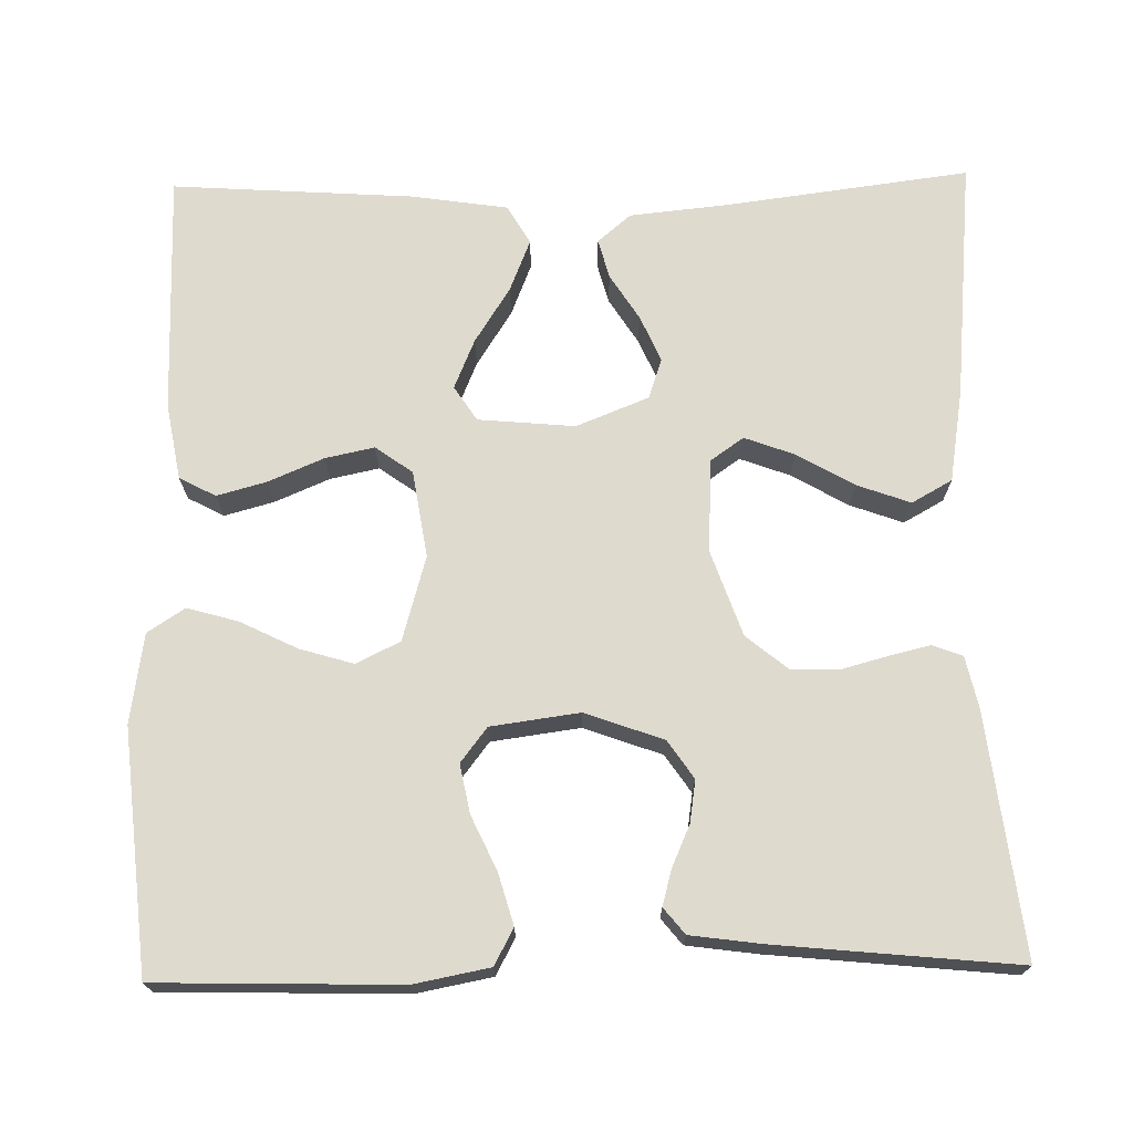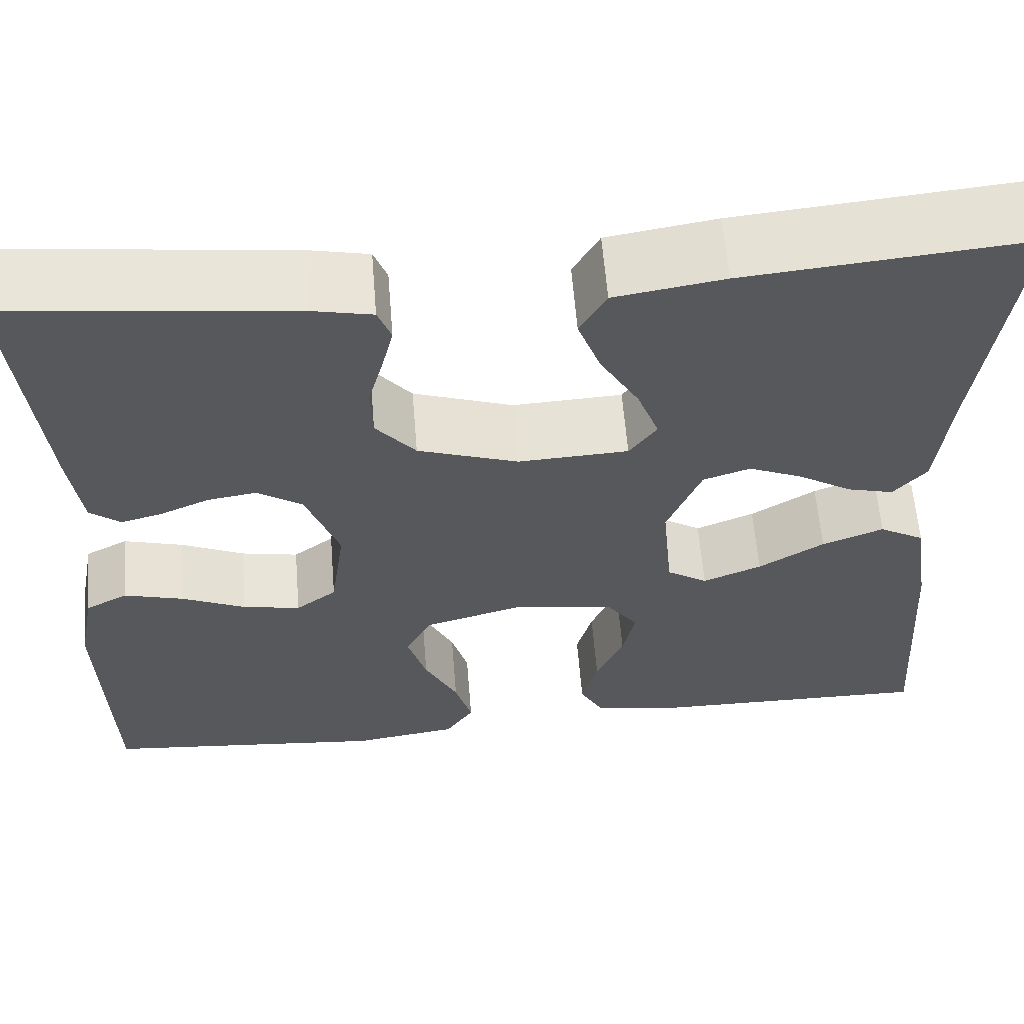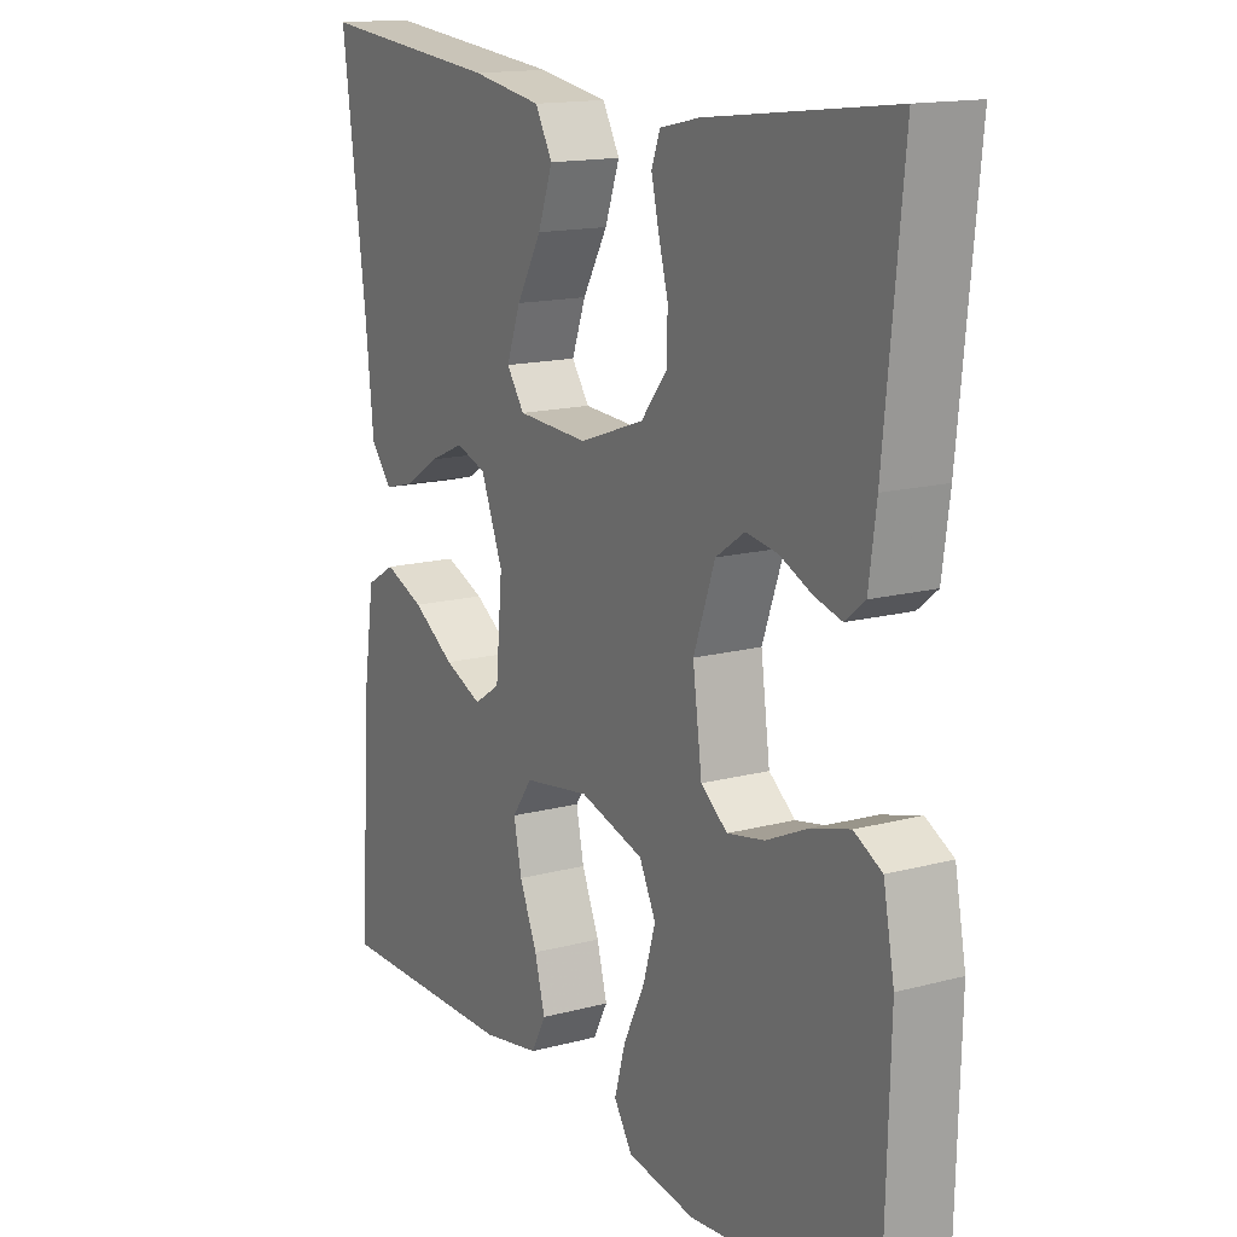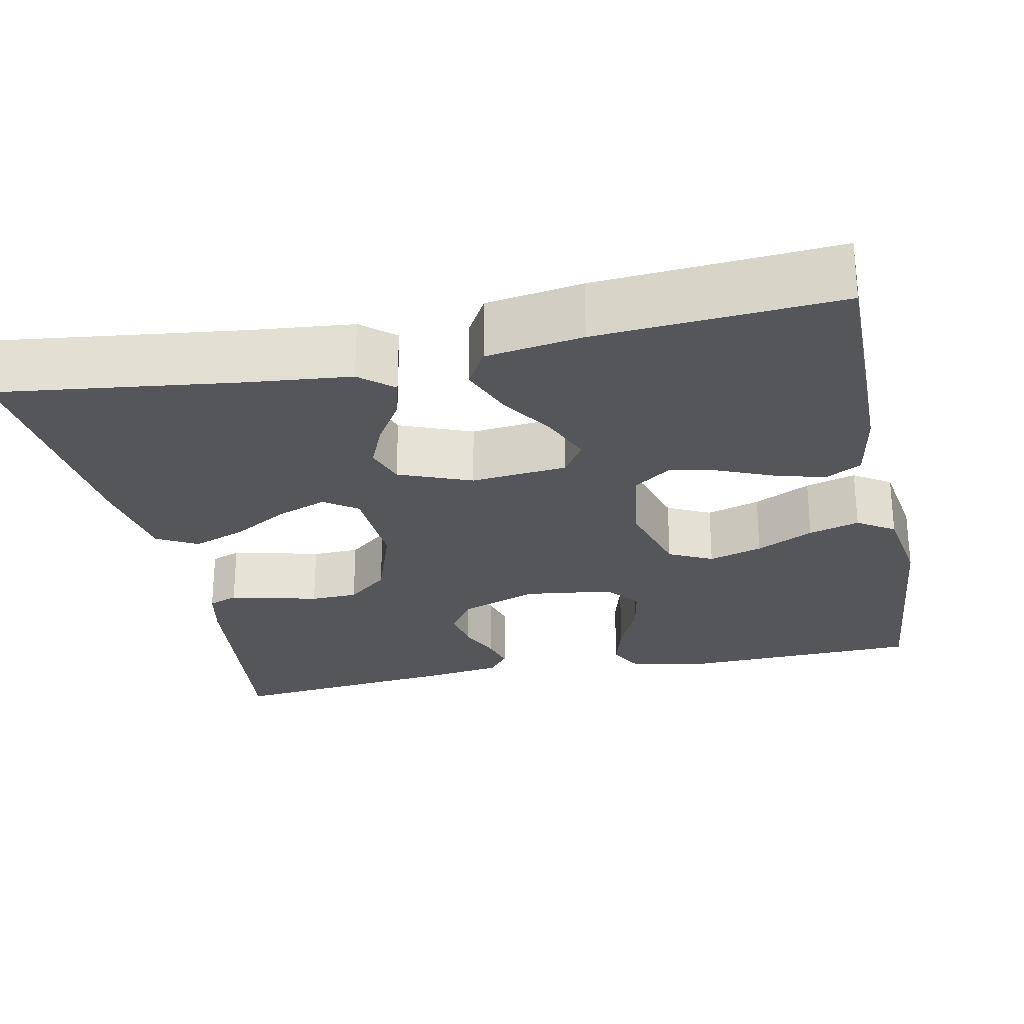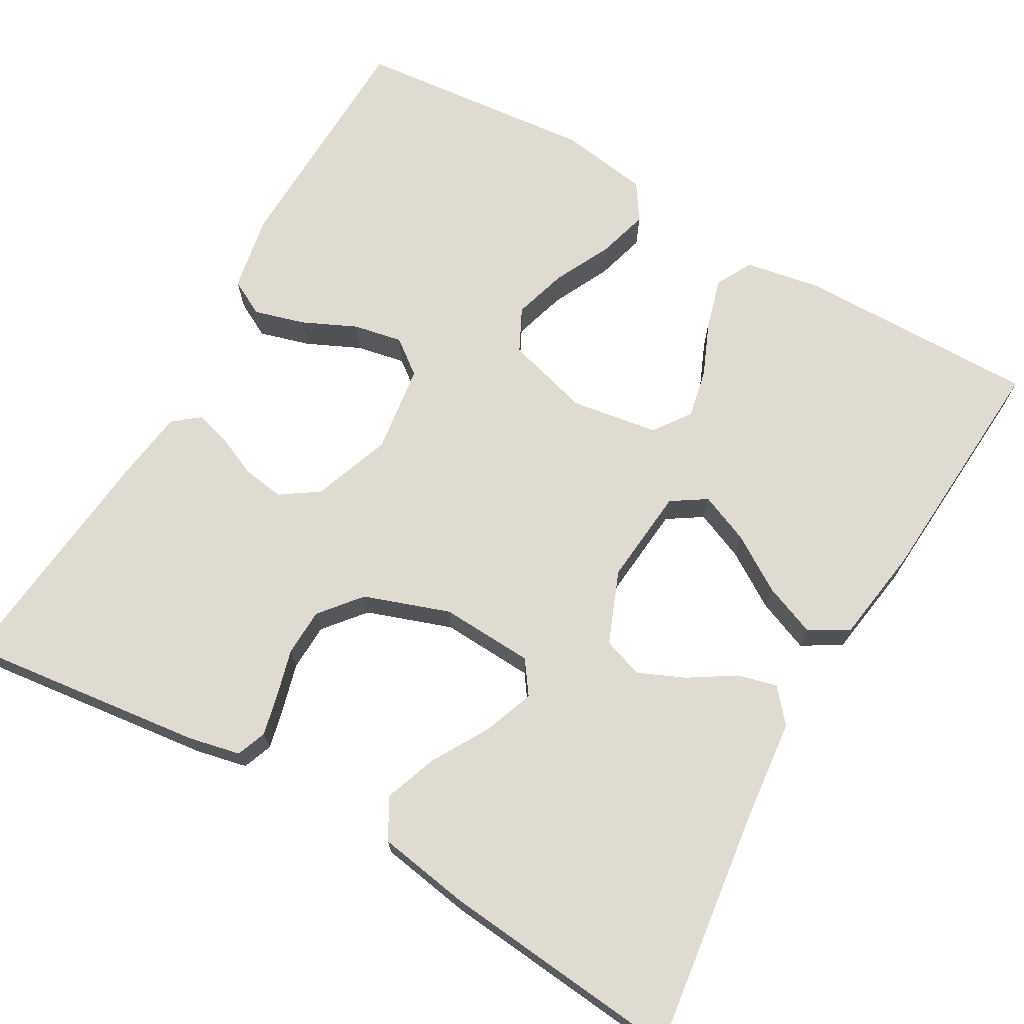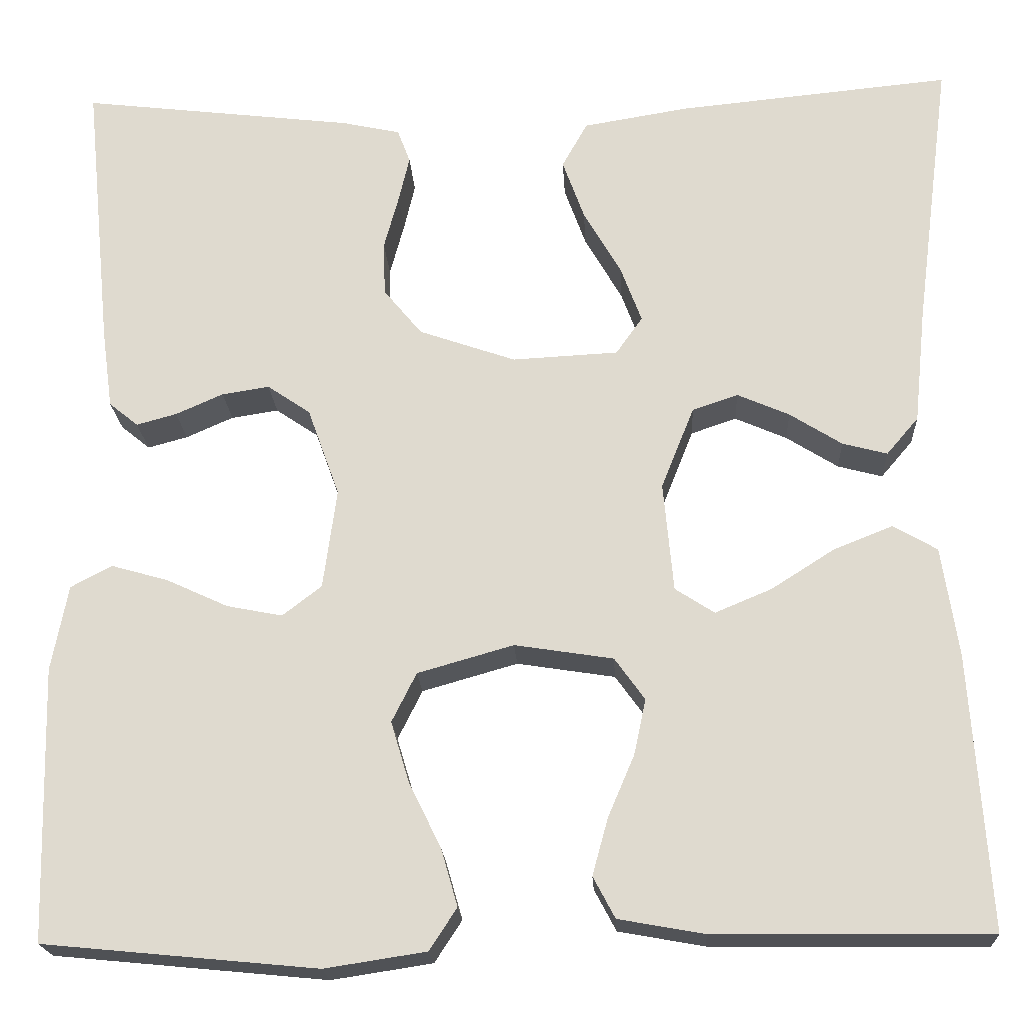
<metadata>
{"format":"obj","ext":"obj","renderer":"f3d","projection":"perspective","resolution":1024,"background":"white","views":[{"elev":71.2,"azim":-91.1,"up":"+Y"},{"elev":60.8,"azim":-4.6,"up":"+Z"},{"elev":15.1,"azim":-119.7,"up":"+Z"},{"elev":-26.1,"azim":101.9,"up":"+Y"},{"elev":70.1,"azim":29.8,"up":"+Y"},{"elev":-20.2,"azim":3.1,"up":"+Z"}]}
</metadata>
<code>
v -0.5 0.07 0.5
v -0.2 0.07 0.464
v -0.136 0.07 0.45
v -0.122 0.07 0.413
v -0.134 0.07 0.362
v -0.15 0.07 0.303
v -0.148 0.07 0.244
v -0.106 0.07 0.193
v 0 0.07 0.156
v 0.116 0.07 0.162
v 0.145 0.07 0.203
v 0.122 0.07 0.265
v 0.081 0.07 0.336
v 0.057 0.07 0.402
v 0.085 0.07 0.452
v 0.2 0.07 0.471
v 0.5 0.07 0.5
v 0.461 0.07 0.2
v 0.448 0.07 0.074
v 0.413 0.07 0.033
v 0.364 0.07 0.046
v 0.307 0.07 0.082
v 0.25 0.07 0.107
v 0.2 0.07 0.09
v 0.164 0.07 0
v 0.175 0.07 -0.12
v 0.218 0.07 -0.148
v 0.28 0.07 -0.122
v 0.349 0.07 -0.078
v 0.414 0.07 -0.052
v 0.462 0.07 -0.08
v 0.48 0.07 -0.2
v 0.5 0.07 -0.5
v 0.2 0.07 -0.497
v 0.106 0.07 -0.48
v 0.082 0.07 -0.435
v 0.099 0.07 -0.373
v 0.128 0.07 -0.305
v 0.141 0.07 -0.244
v 0.108 0.07 -0.198
v 0 0.07 -0.181
v -0.105 0.07 -0.211
v -0.132 0.07 -0.265
v -0.112 0.07 -0.332
v -0.077 0.07 -0.403
v -0.059 0.07 -0.466
v -0.089 0.07 -0.512
v -0.2 0.07 -0.529
v -0.5 0.07 -0.5
v -0.508 0.07 -0.2
v -0.49 0.07 -0.106
v -0.445 0.07 -0.082
v -0.382 0.07 -0.1
v -0.315 0.07 -0.131
v -0.254 0.07 -0.143
v -0.211 0.07 -0.11
v -0.196 0.07 0
v -0.231 0.07 0.097
v -0.278 0.07 0.129
v -0.33 0.07 0.121
v -0.382 0.07 0.098
v -0.426 0.07 0.086
v -0.458 0.07 0.112
v -0.47 0.07 0.2
v -0.5 0 0.5
v -0.2 0 0.464
v -0.136 0 0.45
v -0.122 0 0.413
v -0.134 0 0.362
v -0.15 0 0.303
v -0.148 0 0.244
v -0.106 0 0.193
v 0 0 0.156
v 0.116 0 0.162
v 0.145 0 0.203
v 0.122 0 0.265
v 0.081 0 0.336
v 0.057 0 0.402
v 0.085 0 0.452
v 0.2 0 0.471
v 0.5 0 0.5
v 0.461 0 0.2
v 0.448 0 0.074
v 0.413 0 0.033
v 0.364 0 0.046
v 0.307 0 0.082
v 0.25 0 0.107
v 0.2 0 0.09
v 0.164 0 0
v 0.175 0 -0.12
v 0.218 0 -0.148
v 0.28 0 -0.122
v 0.349 0 -0.078
v 0.414 0 -0.052
v 0.462 0 -0.08
v 0.48 0 -0.2
v 0.5 0 -0.5
v 0.2 0 -0.497
v 0.106 0 -0.48
v 0.082 0 -0.435
v 0.099 0 -0.373
v 0.128 0 -0.305
v 0.141 0 -0.244
v 0.108 0 -0.198
v 0 0 -0.181
v -0.105 0 -0.211
v -0.132 0 -0.265
v -0.112 0 -0.332
v -0.077 0 -0.403
v -0.059 0 -0.466
v -0.089 0 -0.512
v -0.2 0 -0.529
v -0.5 0 -0.5
v -0.508 0 -0.2
v -0.49 0 -0.106
v -0.445 0 -0.082
v -0.382 0 -0.1
v -0.315 0 -0.131
v -0.254 0 -0.143
v -0.211 0 -0.11
v -0.196 0 0
v -0.231 0 0.097
v -0.278 0 0.129
v -0.33 0 0.121
v -0.382 0 0.098
v -0.426 0 0.086
v -0.458 0 0.112
v -0.47 0 0.2
f 60 61 62 63
f 59 60 63 64
f 51 52 53 54
f 51 54 55
f 50 51 55
f 49 50 55
f 48 49 55 56
f 44 45 46 47
f 43 44 47 48
f 35 36 37 38
f 35 38 39
f 34 35 39
f 33 34 39
f 32 33 39 40
f 28 29 30 31
f 27 28 31 32
f 19 20 21 22
f 18 19 22 23
f 17 18 23 24
f 15 16 17 24
f 12 13 14 15
f 11 12 15 24
f 3 4 5 6
f 1 2 3 6
f 59 64 1 6
f 58 59 6 7
f 57 58 7 8
f 43 48 56 57
f 42 43 57 8
f 41 42 8 9
f 27 32 40 41
f 26 27 41
f 25 26 41 9
f 10 11 24 25
f 9 10 25
f 127 126 125 124
f 128 127 124 123
f 118 117 116 115
f 119 118 115
f 119 115 114
f 119 114 113
f 120 119 113 112
f 111 110 109 108
f 112 111 108 107
f 102 101 100 99
f 103 102 99
f 103 99 98
f 103 98 97
f 104 103 97 96
f 95 94 93 92
f 96 95 92 91
f 86 85 84 83
f 87 86 83 82
f 88 87 82 81
f 88 81 80 79
f 79 78 77 76
f 88 79 76 75
f 70 69 68 67
f 70 67 66 65
f 70 65 128 123
f 71 70 123 122
f 72 71 122 121
f 121 120 112 107
f 72 121 107 106
f 73 72 106 105
f 105 104 96 91
f 105 91 90
f 73 105 90 89
f 89 88 75 74
f 89 74 73
f 1 65 66 2
f 2 66 67 3
f 3 67 68 4
f 4 68 69 5
f 5 69 70 6
f 6 70 71 7
f 7 71 72 8
f 8 72 73 9
f 9 73 74 10
f 10 74 75 11
f 11 75 76 12
f 12 76 77 13
f 13 77 78 14
f 14 78 79 15
f 15 79 80 16
f 16 80 81 17
f 17 81 82 18
f 18 82 83 19
f 19 83 84 20
f 20 84 85 21
f 21 85 86 22
f 22 86 87 23
f 23 87 88 24
f 24 88 89 25
f 25 89 90 26
f 26 90 91 27
f 27 91 92 28
f 28 92 93 29
f 29 93 94 30
f 30 94 95 31
f 31 95 96 32
f 32 96 97 33
f 33 97 98 34
f 34 98 99 35
f 35 99 100 36
f 36 100 101 37
f 37 101 102 38
f 38 102 103 39
f 39 103 104 40
f 40 104 105 41
f 41 105 106 42
f 42 106 107 43
f 43 107 108 44
f 44 108 109 45
f 45 109 110 46
f 46 110 111 47
f 47 111 112 48
f 48 112 113 49
f 49 113 114 50
f 50 114 115 51
f 51 115 116 52
f 52 116 117 53
f 53 117 118 54
f 54 118 119 55
f 55 119 120 56
f 56 120 121 57
f 57 121 122 58
f 58 122 123 59
f 59 123 124 60
f 60 124 125 61
f 61 125 126 62
f 62 126 127 63
f 63 127 128 64
f 64 128 65 1

</code>
